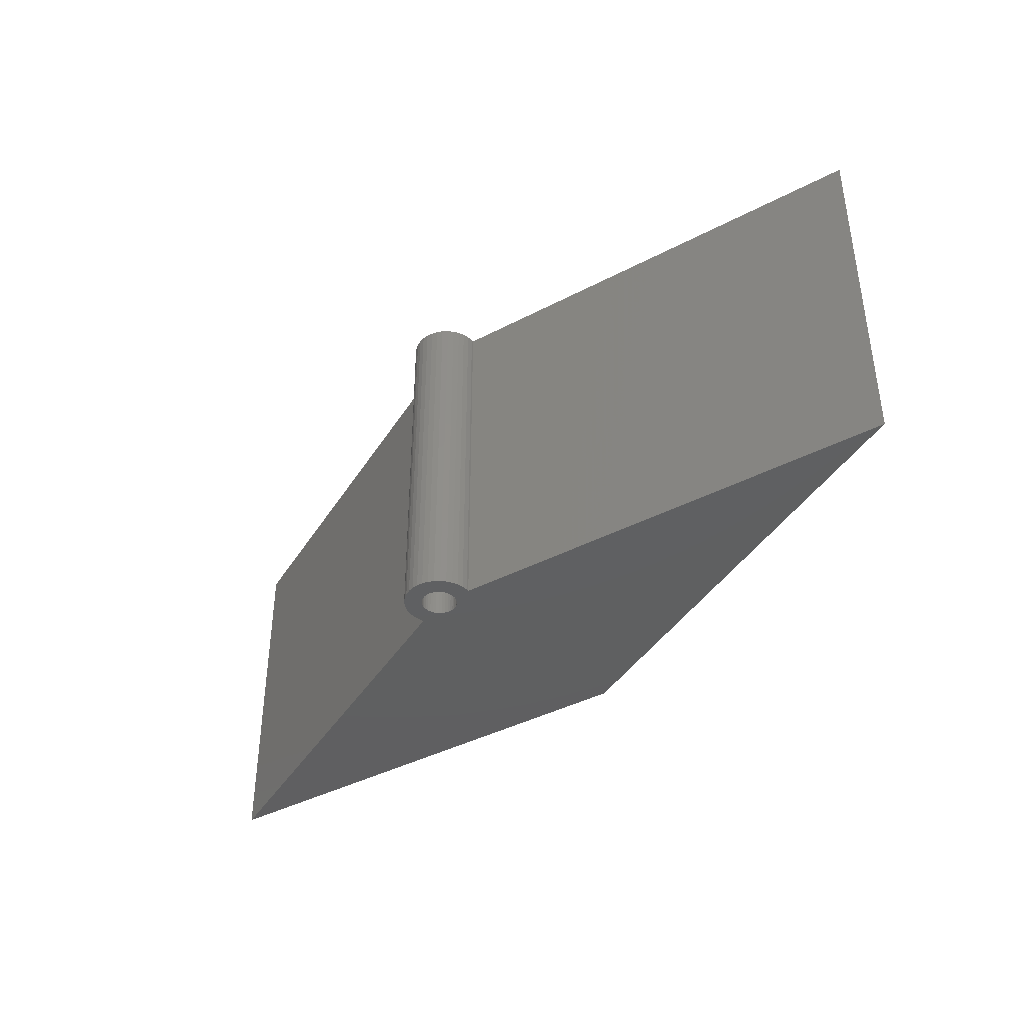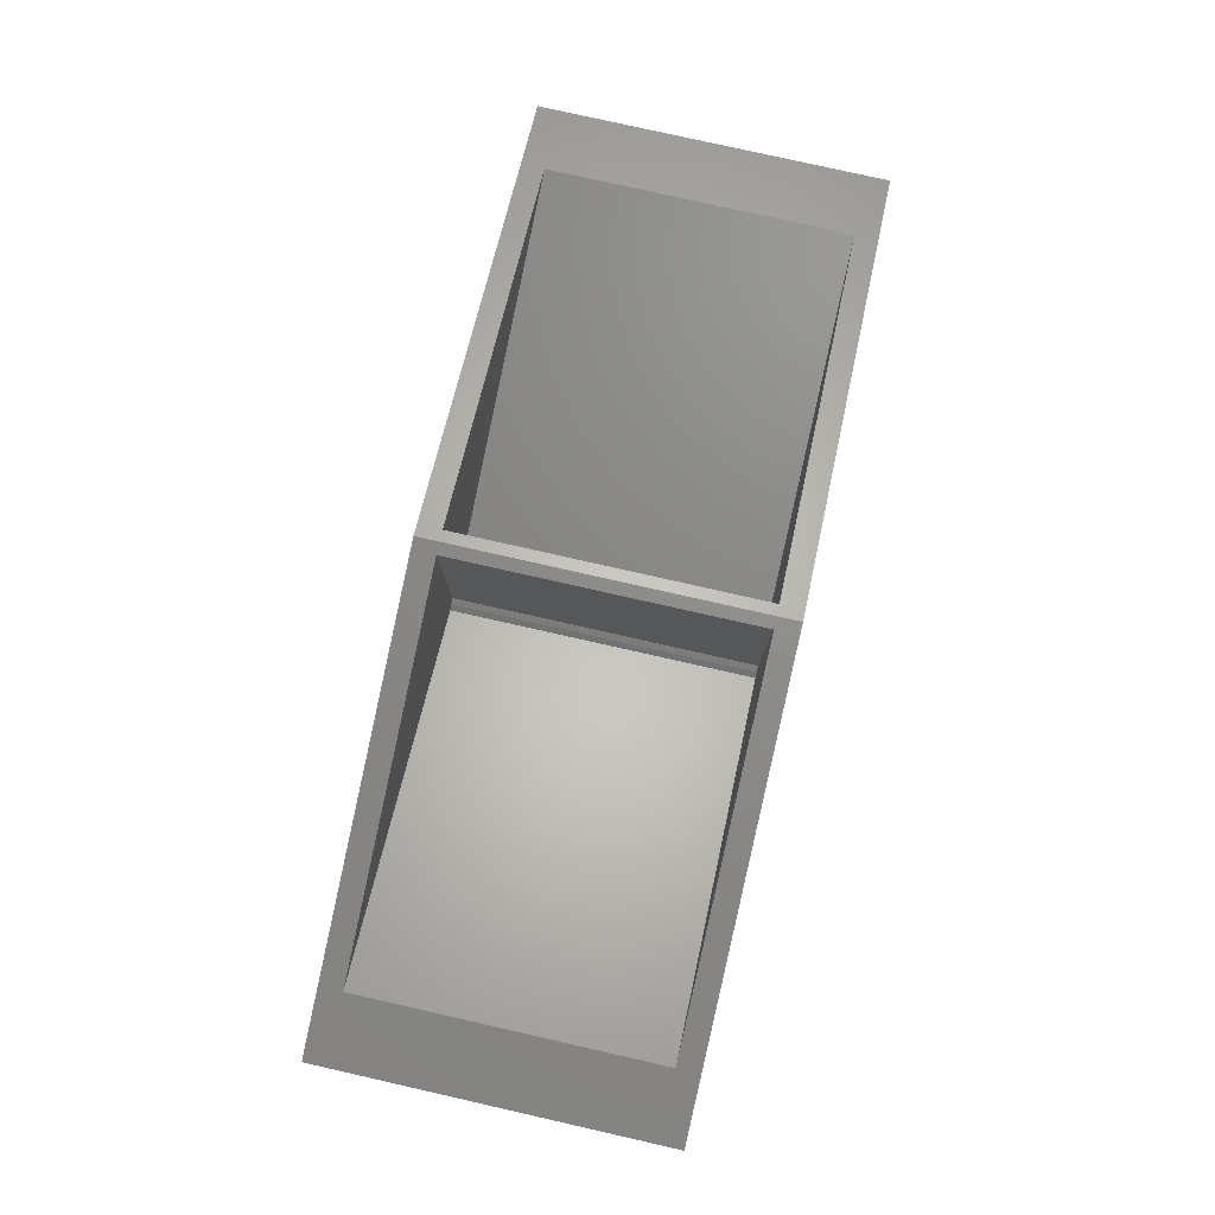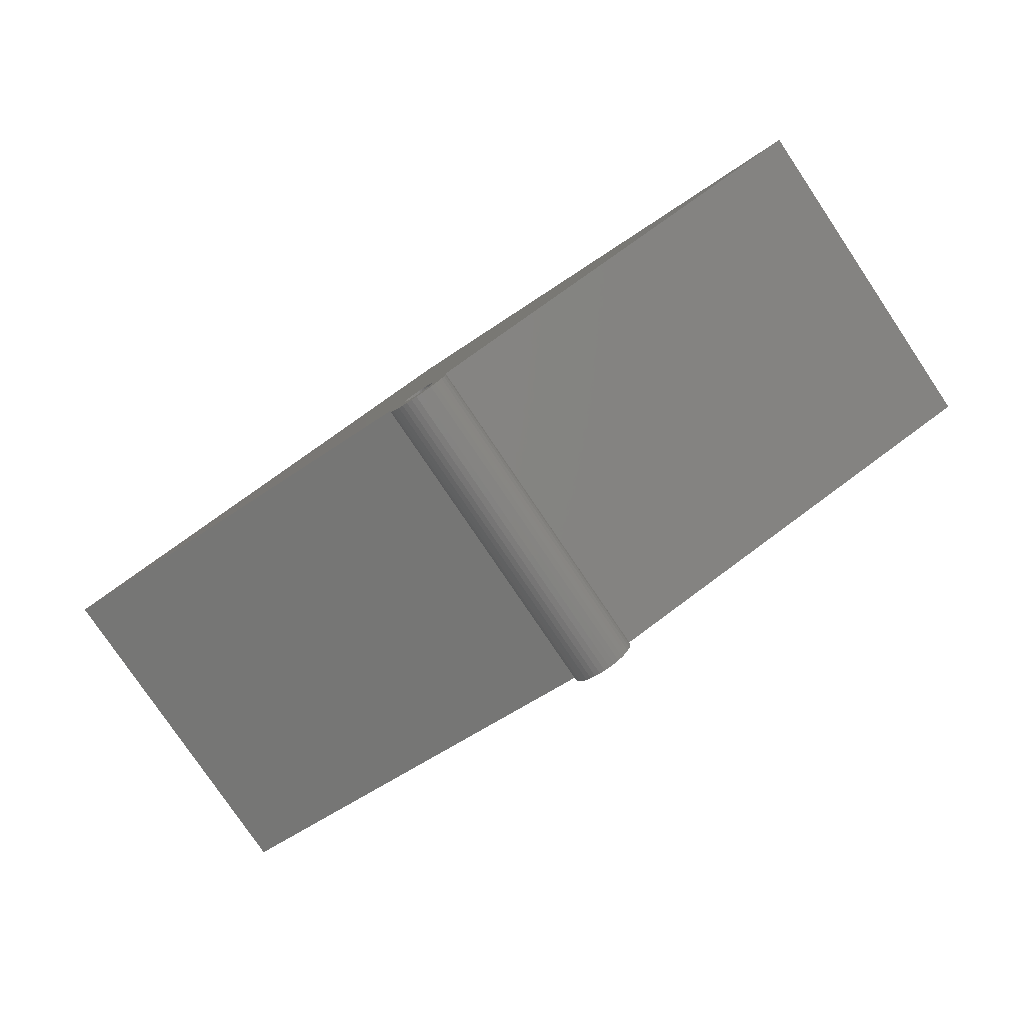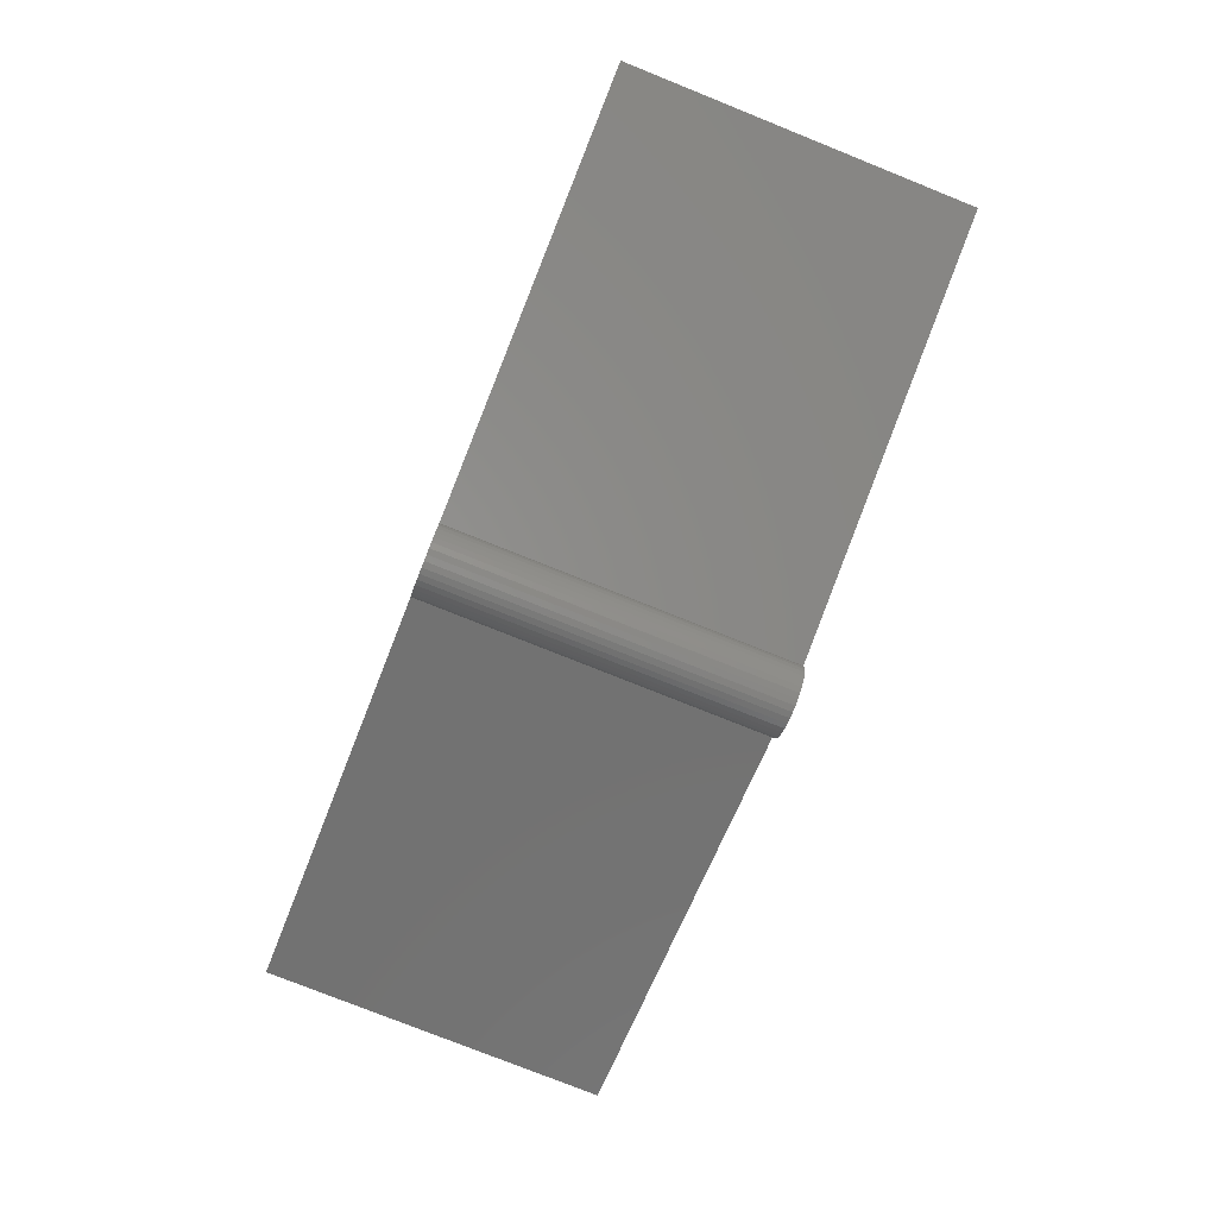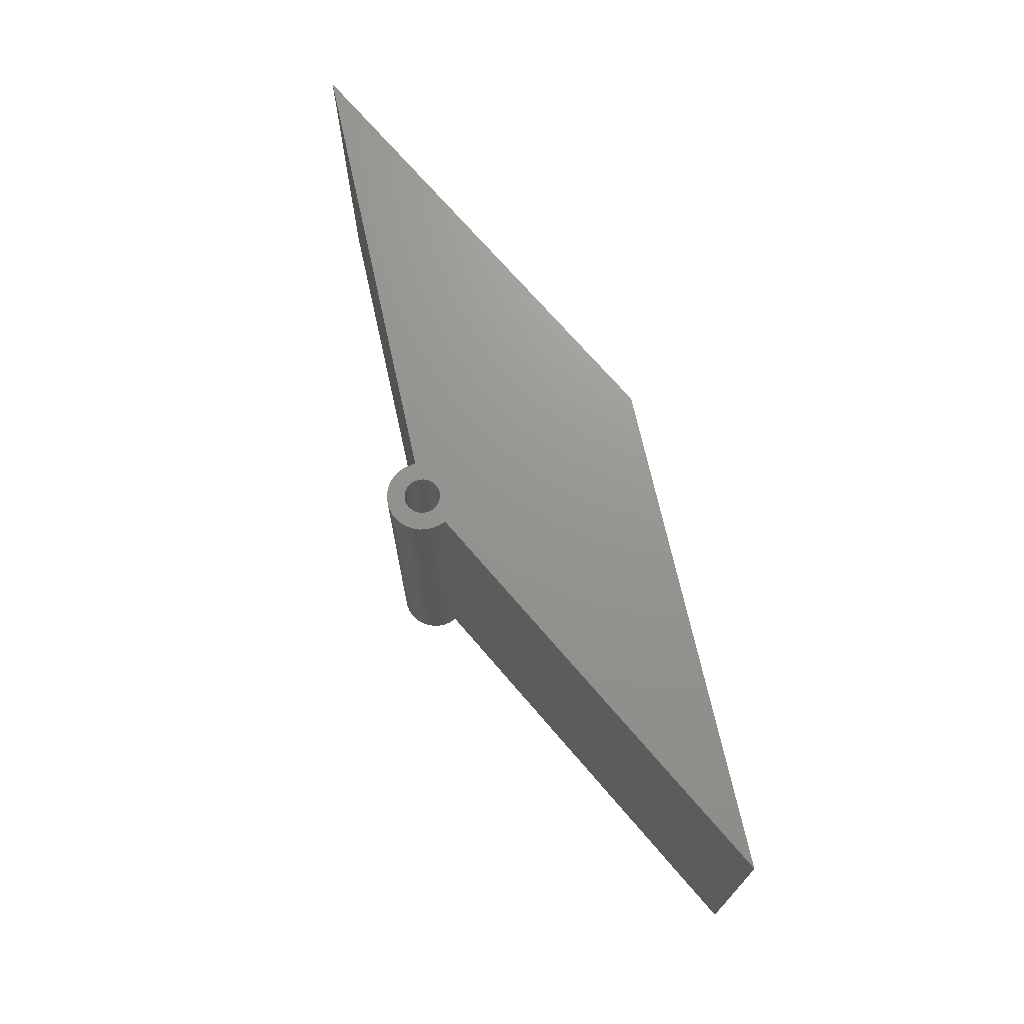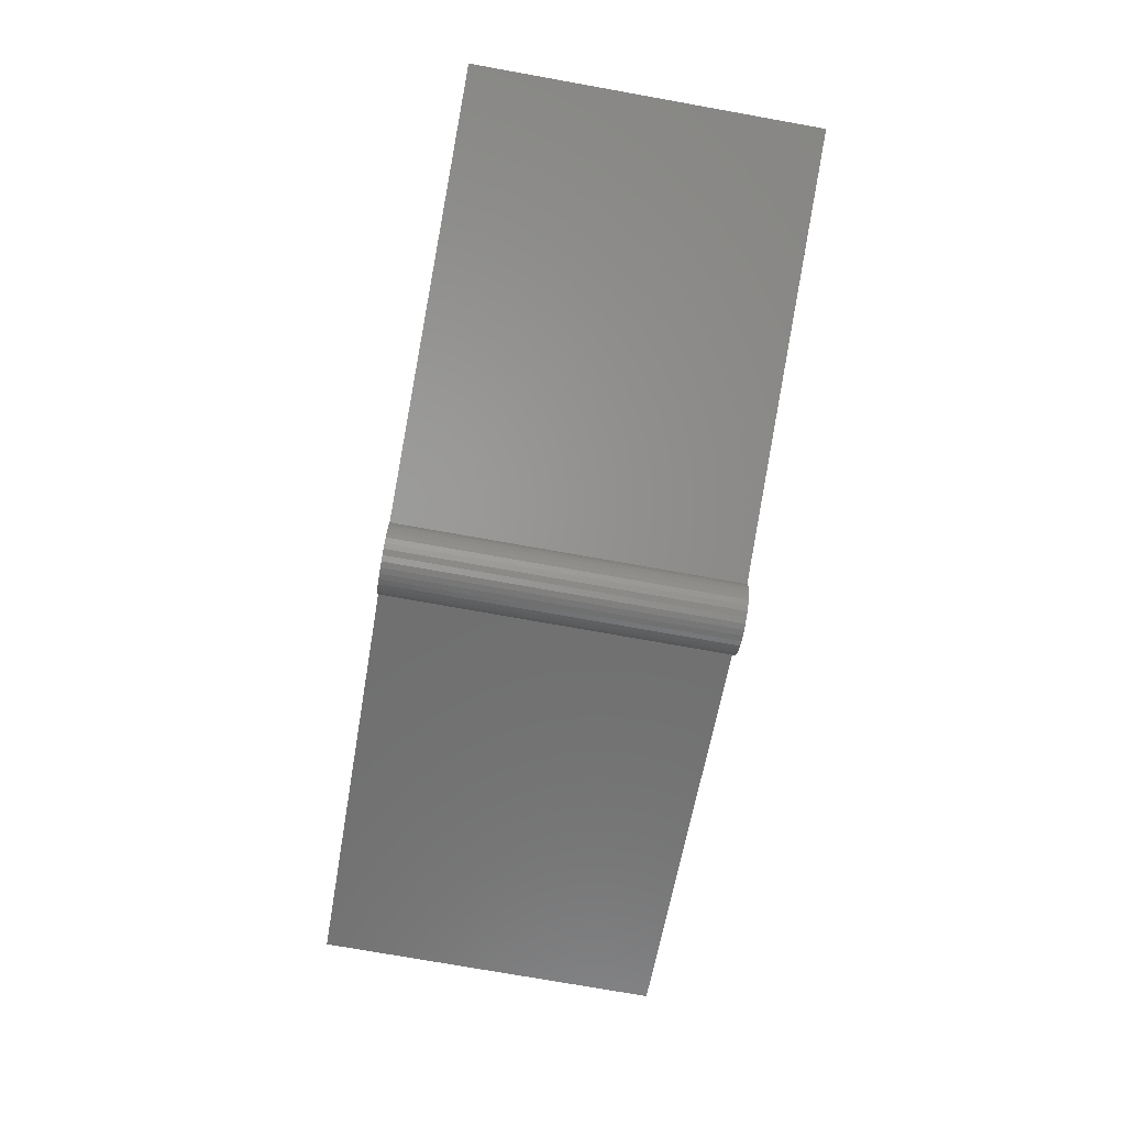
<metadata>
{"format":"stl","ext":"stl","renderer":"f3d","projection":"perspective","resolution":1024,"background":"white","views":[{"elev":-40.1,"azim":47.0,"up":"+Z"},{"elev":79.2,"azim":102.7,"up":"+Y"},{"elev":-79.5,"azim":34.0,"up":"+Y"},{"elev":-78.0,"azim":-111.8,"up":"+Y"},{"elev":70.8,"azim":63.5,"up":"+Z"},{"elev":-75.3,"azim":79.9,"up":"+Y"}]}
</metadata>
<code>
# stl→obj: 152 verts, 304 faces
v -34.13 11.47 28
v 0 20 30
v -1 19.75 28
v -1 19.75 2
v 0 20 0
v -34.13 11.47 2
v -40 10 30
v -40 10 0
v 2.9 0.7249 0
v 40 10 30
v 2.9 0.7249 30
v 40 10 0
v 1.5 0 0
v 3 0 0
v 2.954 -0.5209 0
v 2.954 0.5209 0
v 1.477 -0.2605 0
v 2.819 -1.026 0
v 1.41 -0.513 0
v 2.598 -1.5 0
v 1.299 -0.75 0
v 2.298 -1.928 0
v 1.149 -0.9642 0
v 1.928 -2.298 0
v 1.477 0.2605 0
v 1.41 0.513 0
v 1.299 0.75 0
v 1.149 0.9642 0
v 0.9642 1.149 0
v 0.75 1.299 0
v 0.513 1.41 0
v 0.2605 1.477 0
v 0 1.5 0
v -0.2605 1.477 0
v -0.513 1.41 0
v -2.9 0.7249 0
v -0.75 1.299 0
v -0.9642 1.149 0
v -1.149 0.9642 0
v -1.299 0.75 0
v -1.41 0.513 0
v -1.477 0.2605 0
v -2.954 0.5209 0
v -1.5 0 0
v -2.819 -1.026 0
v -1.41 -0.513 0
v -2.598 -1.5 0
v -1.477 -0.2605 0
v -2.954 -0.5209 0
v -3 0 0
v 0.9642 -1.149 0
v 1.5 -2.598 0
v 0.75 -1.299 0
v 1.026 -2.819 0
v 0.513 -1.41 0
v 0.5209 -2.954 0
v 0.2605 -1.477 0
v 0 -3 0
v 0 -1.5 0
v -0.2605 -1.477 0
v -0.5209 -2.954 0
v -0.513 -1.41 0
v -1.026 -2.819 0
v -0.75 -1.299 0
v -1.5 -2.598 0
v -0.9642 -1.149 0
v -1.928 -2.298 0
v -1.149 -0.9642 0
v -2.298 -1.928 0
v -1.299 -0.75 0
v 1.477 -0.2605 30
v 2.954 -0.5209 30
v 1.5 0 30
v 1.41 -0.513 30
v 2.819 -1.026 30
v 2.598 -1.5 30
v 1.477 0.2605 30
v 1.41 0.513 30
v 1.299 0.75 30
v 0.513 1.41 30
v 1.149 0.9642 30
v 0.9642 1.149 30
v 0.75 1.299 30
v 0.2605 1.477 30
v 0 1.5 30
v -0.2605 1.477 30
v -0.513 1.41 30
v -2.9 0.7249 30
v -0.75 1.299 30
v -0.9642 1.149 30
v -1.149 0.9642 30
v -1.299 0.75 30
v -1.41 0.513 30
v -1.477 0.2605 30
v -0.9642 -1.149 30
v -1.928 -2.298 30
v -1.5 -2.598 30
v -2.954 0.5209 30
v -1.5 0 30
v -1.477 -0.2605 30
v -2.298 -1.928 30
v -2.598 -1.5 30
v -2.819 -1.026 30
v 2.954 0.5209 30
v 3 0 30
v 1.299 -0.75 30
v 2.298 -1.928 30
v 1.149 -0.9642 30
v 1.928 -2.298 30
v 0.9642 -1.149 30
v 1.5 -2.598 30
v 0.75 -1.299 30
v 1.026 -2.819 30
v 0.513 -1.41 30
v 0.5209 -2.954 30
v 0.2605 -1.477 30
v 0 -1.5 30
v 0 -3 30
v -0.2605 -1.477 30
v -0.5209 -2.954 30
v -0.513 -1.41 30
v -1.026 -2.819 30
v -0.75 -1.299 30
v -1.149 -0.9642 30
v -1.299 -0.75 30
v -1.41 -0.513 30
v -2.954 -0.5209 30
v -3 0 30
v 34.13 11.47 28
v 34.13 11.47 2
v 1 19.75 28
v 1 19.75 2
v -1.026 2.819 2
v -1 2.826 2
v -1.5 2.598 2
v -1.928 2.298 2
v -1.954 2.273 2
v -1.954 2.273 28
v -1 2.826 28
v -1.026 2.819 28
v -1.5 2.598 28
v -1.928 2.298 28
v 1.954 2.273 2
v 1.928 2.298 2
v 1.5 2.598 2
v 1.026 2.819 2
v 1 2.826 2
v 1.954 2.273 28
v 1 2.826 28
v 1.928 2.298 28
v 1.5 2.598 28
v 1.026 2.819 28
f 1 2 3
f 2 4 3
f 4 5 6
f 5 4 2
f 2 1 7
f 6 7 1
f 6 8 7
f 8 6 5
f 9 10 11
f 10 9 12
f 13 14 15
f 14 13 16
f 17 15 18
f 19 18 20
f 21 20 22
f 23 22 24
f 18 19 17
f 16 25 9
f 26 9 25
f 27 9 26
f 28 9 27
f 29 9 28
f 30 9 29
f 31 9 30
f 9 31 5
f 5 31 32
f 5 32 33
f 9 5 12
f 34 5 33
f 35 5 34
f 36 35 37
f 36 37 38
f 36 38 39
f 36 39 40
f 36 40 41
f 36 41 42
f 43 42 44
f 45 46 47
f 46 45 48
f 49 48 45
f 48 49 44
f 35 36 5
f 5 36 8
f 50 44 49
f 43 44 50
f 42 43 36
f 51 24 52
f 25 16 13
f 15 17 13
f 20 21 19
f 22 23 21
f 53 52 54
f 24 51 23
f 52 53 51
f 55 54 56
f 54 55 53
f 56 57 55
f 58 57 56
f 58 59 57
f 58 60 59
f 61 60 58
f 60 61 62
f 63 62 61
f 62 63 64
f 65 64 63
f 64 65 66
f 67 66 65
f 66 67 68
f 69 68 67
f 68 69 70
f 47 70 69
f 70 47 46
f 71 72 73
f 74 75 71
f 75 74 76
f 72 71 75
f 11 77 73
f 11 78 77
f 2 11 10
f 11 79 78
f 80 11 2
f 11 81 79
f 11 82 81
f 11 83 82
f 11 80 83
f 80 2 84
f 2 85 84
f 2 86 85
f 2 87 86
f 88 87 2
f 87 88 89
f 89 88 90
f 90 88 91
f 91 88 92
f 92 88 93
f 93 88 94
f 95 96 97
f 98 94 88
f 94 98 99
f 100 101 96
f 100 102 101
f 100 103 102
f 88 2 7
f 73 104 11
f 104 73 105
f 105 73 72
f 106 76 74
f 76 106 107
f 108 107 106
f 107 108 109
f 110 109 108
f 109 110 111
f 112 111 110
f 111 112 113
f 114 113 112
f 113 114 115
f 116 115 114
f 117 115 116
f 117 118 115
f 119 118 117
f 120 119 121
f 119 120 118
f 122 121 123
f 97 123 95
f 121 122 120
f 96 95 124
f 96 124 125
f 96 125 126
f 96 126 100
f 123 97 122
f 127 100 99
f 99 98 128
f 100 127 103
f 99 128 127
f 10 129 2
f 10 130 129
f 5 130 12
f 12 130 10
f 131 2 129
f 132 2 131
f 132 5 2
f 130 5 132
f 8 88 7
f 88 8 36
f 4 133 134
f 4 135 133
f 4 136 135
f 4 137 136
f 137 4 6
f 137 1 138
f 1 137 6
f 134 3 4
f 3 134 139
f 140 3 139
f 141 3 140
f 142 3 141
f 138 3 142
f 3 138 1
f 132 143 130
f 143 132 144
f 144 132 145
f 145 132 146
f 146 132 147
f 130 148 129
f 148 130 143
f 149 132 131
f 132 149 147
f 131 148 150
f 131 150 151
f 131 151 152
f 131 152 149
f 148 131 129
f 105 16 104
f 16 105 14
f 50 98 43
f 98 50 128
f 148 144 150
f 144 148 143
f 135 142 141
f 142 135 136
f 134 140 139
f 140 134 133
f 109 22 107
f 22 109 24
f 107 20 76
f 20 107 22
f 104 9 11
f 9 104 16
f 145 152 151
f 152 145 146
f 146 149 152
f 149 146 147
f 144 151 150
f 151 144 145
f 137 142 136
f 142 137 138
f 133 141 140
f 141 133 135
f 58 115 118
f 115 58 56
f 67 97 96
f 97 67 65
f 67 101 69
f 101 67 96
f 65 122 97
f 122 65 63
f 47 103 45
f 103 47 102
f 69 102 47
f 102 69 101
f 49 128 50
f 128 49 127
f 43 88 36
f 88 43 98
f 72 14 105
f 14 72 15
f 56 113 115
f 113 56 54
f 54 111 113
f 111 54 52
f 52 109 111
f 109 52 24
f 76 18 75
f 18 76 20
f 75 15 72
f 15 75 18
f 63 120 122
f 120 63 61
f 45 127 49
f 127 45 103
f 61 118 120
f 118 61 58
f 30 82 83
f 82 30 29
f 93 40 92
f 40 93 41
f 62 123 121
f 123 62 64
f 35 86 87
f 86 35 34
f 92 39 91
f 39 92 40
f 26 79 27
f 79 26 78
f 27 81 28
f 81 27 79
f 28 82 29
f 82 28 81
f 31 83 80
f 83 31 30
f 33 84 85
f 84 33 32
f 32 80 84
f 80 32 31
f 94 41 93
f 41 94 42
f 91 38 90
f 38 91 39
f 37 87 89
f 87 37 35
f 34 85 86
f 85 34 33
f 38 89 90
f 89 38 37
f 13 77 25
f 77 13 73
f 53 114 112
f 114 53 55
f 51 112 110
f 112 51 53
f 23 106 21
f 106 23 108
f 60 121 119
f 121 60 62
f 95 68 124
f 68 95 66
f 125 46 126
f 46 125 70
f 100 44 99
f 44 100 48
f 124 70 125
f 70 124 68
f 25 78 26
f 78 25 77
f 99 42 94
f 42 99 44
f 19 71 17
f 71 19 74
f 57 117 116
f 117 57 59
f 51 108 23
f 108 51 110
f 21 74 19
f 74 21 106
f 64 95 123
f 95 64 66
f 126 48 100
f 48 126 46
f 17 73 13
f 73 17 71
f 55 116 114
f 116 55 57
f 59 119 117
f 119 59 60

</code>
